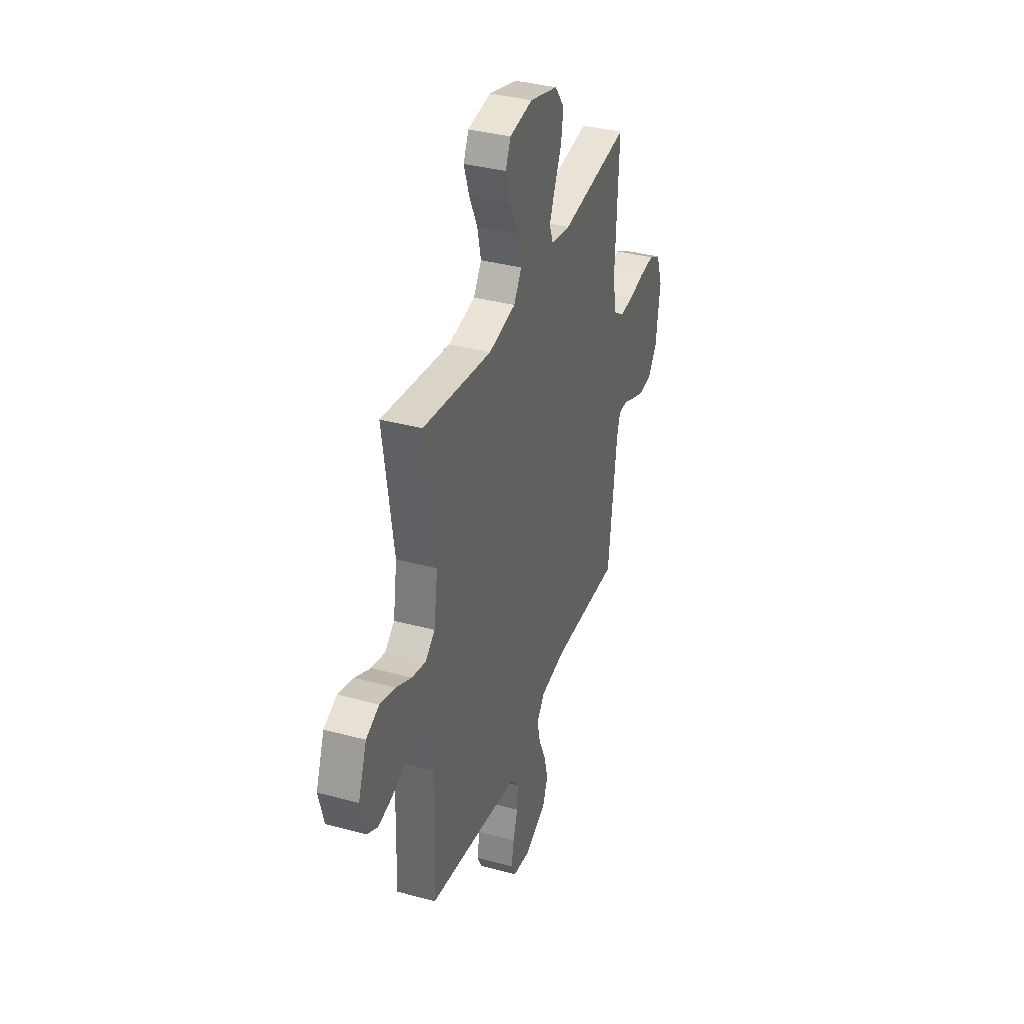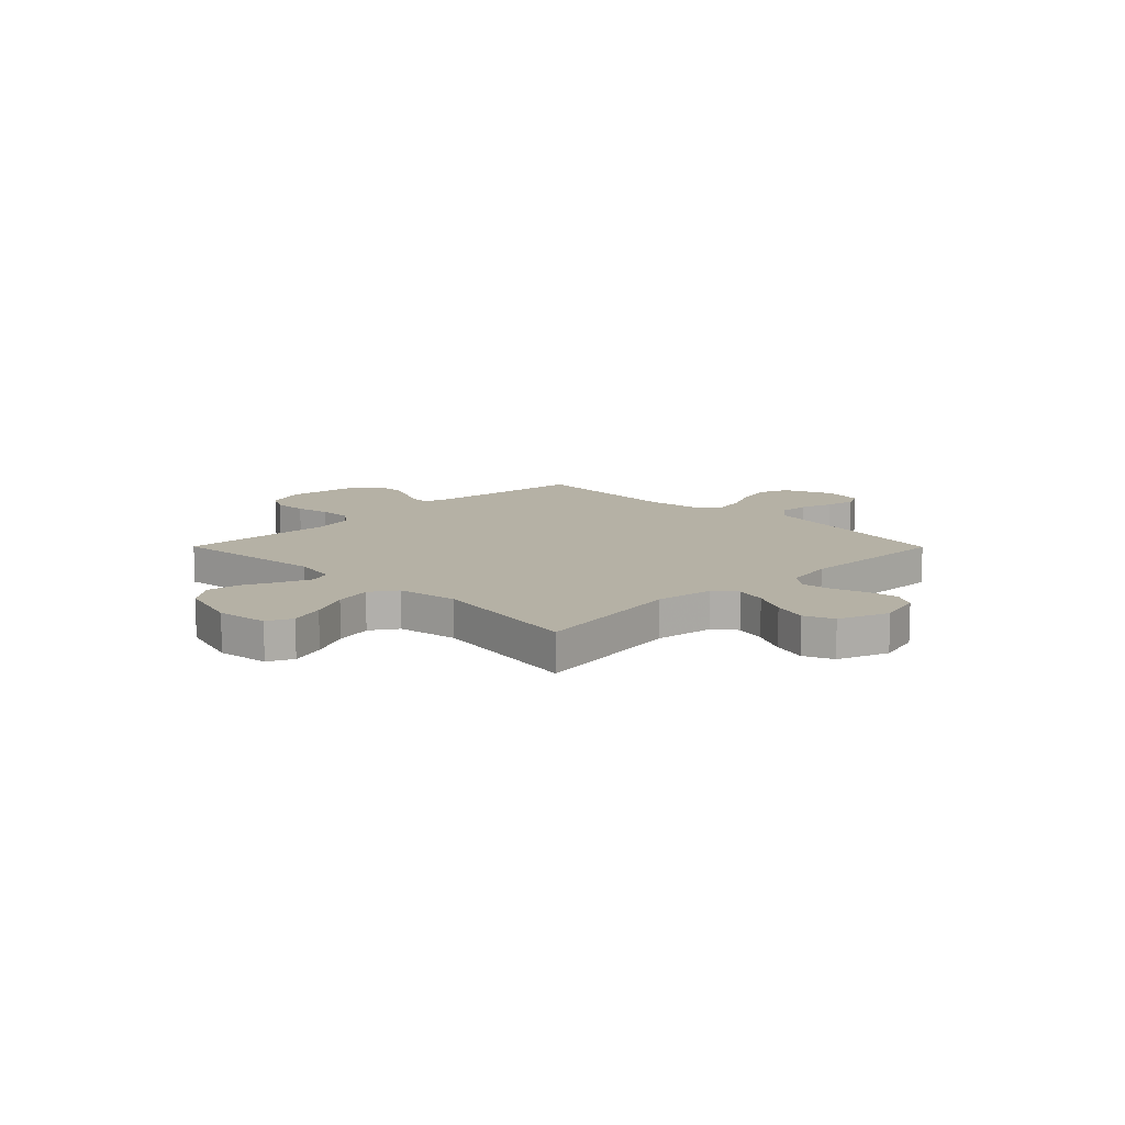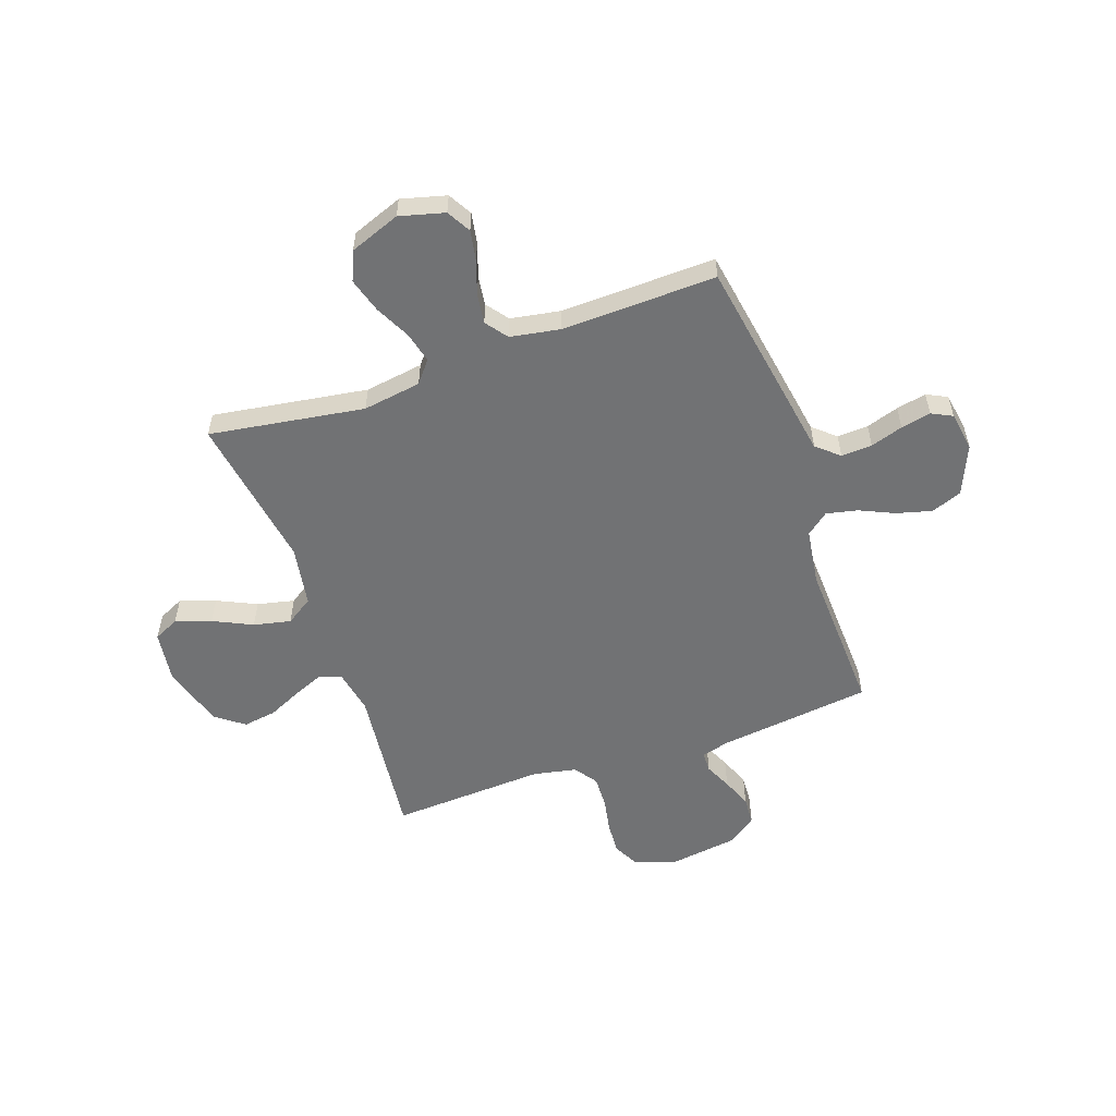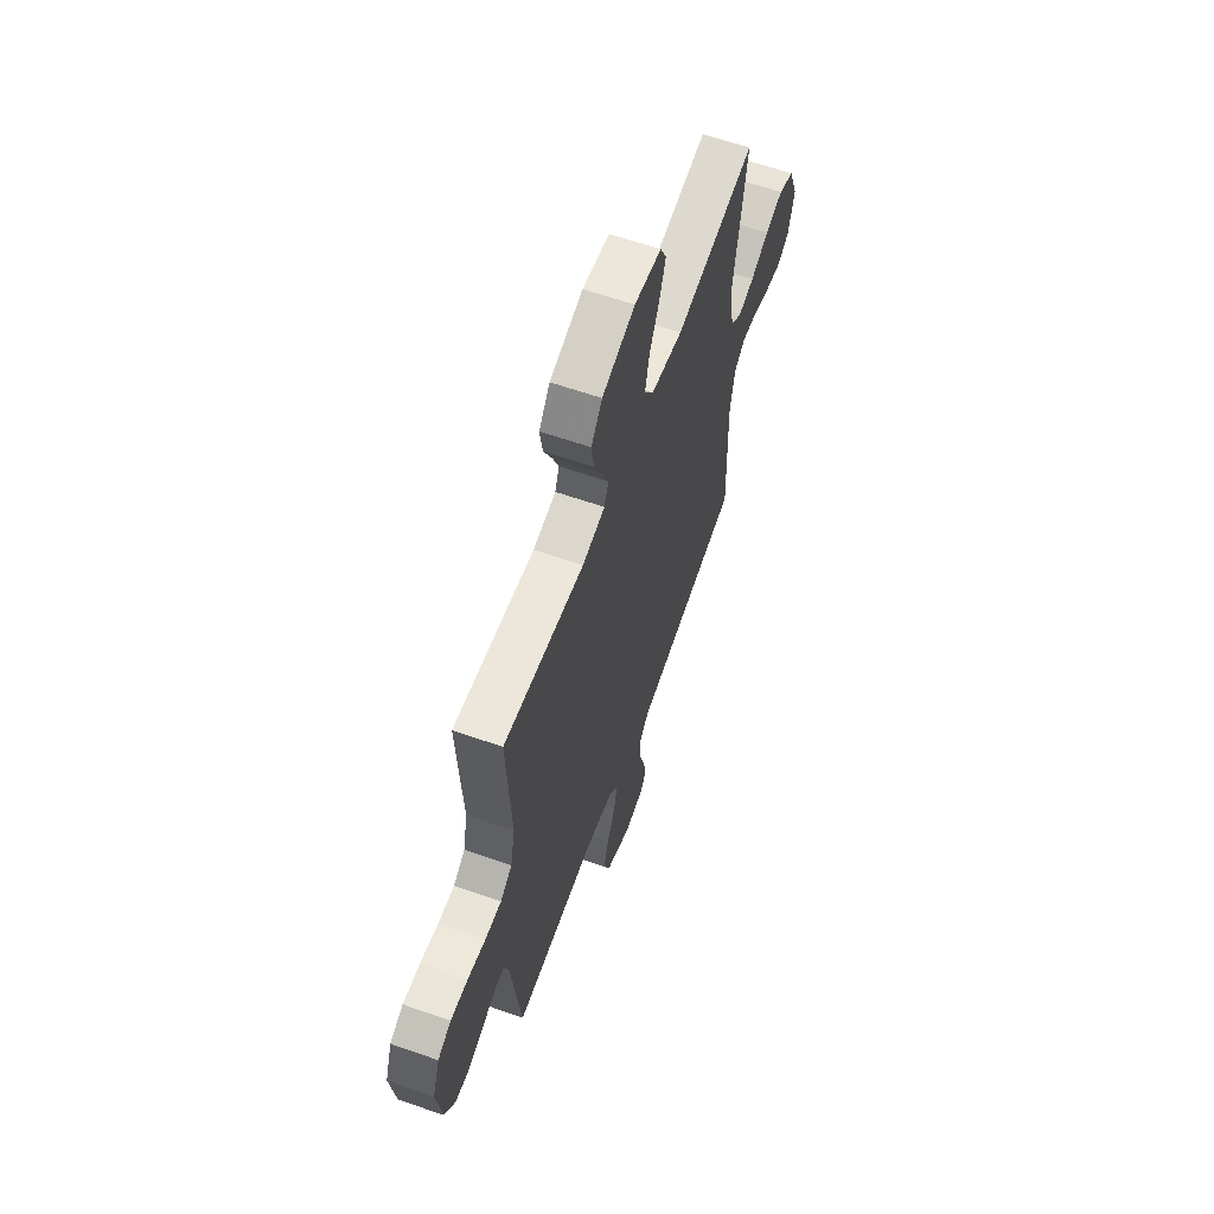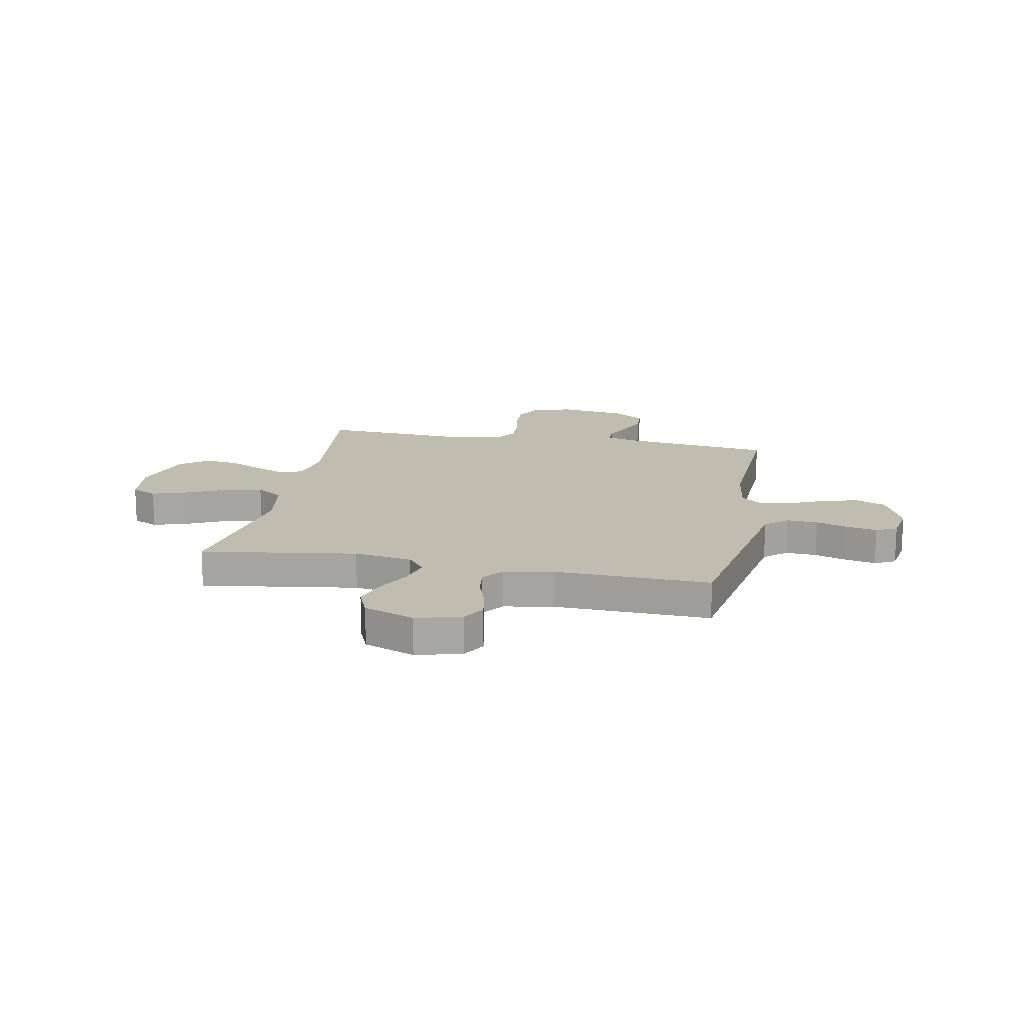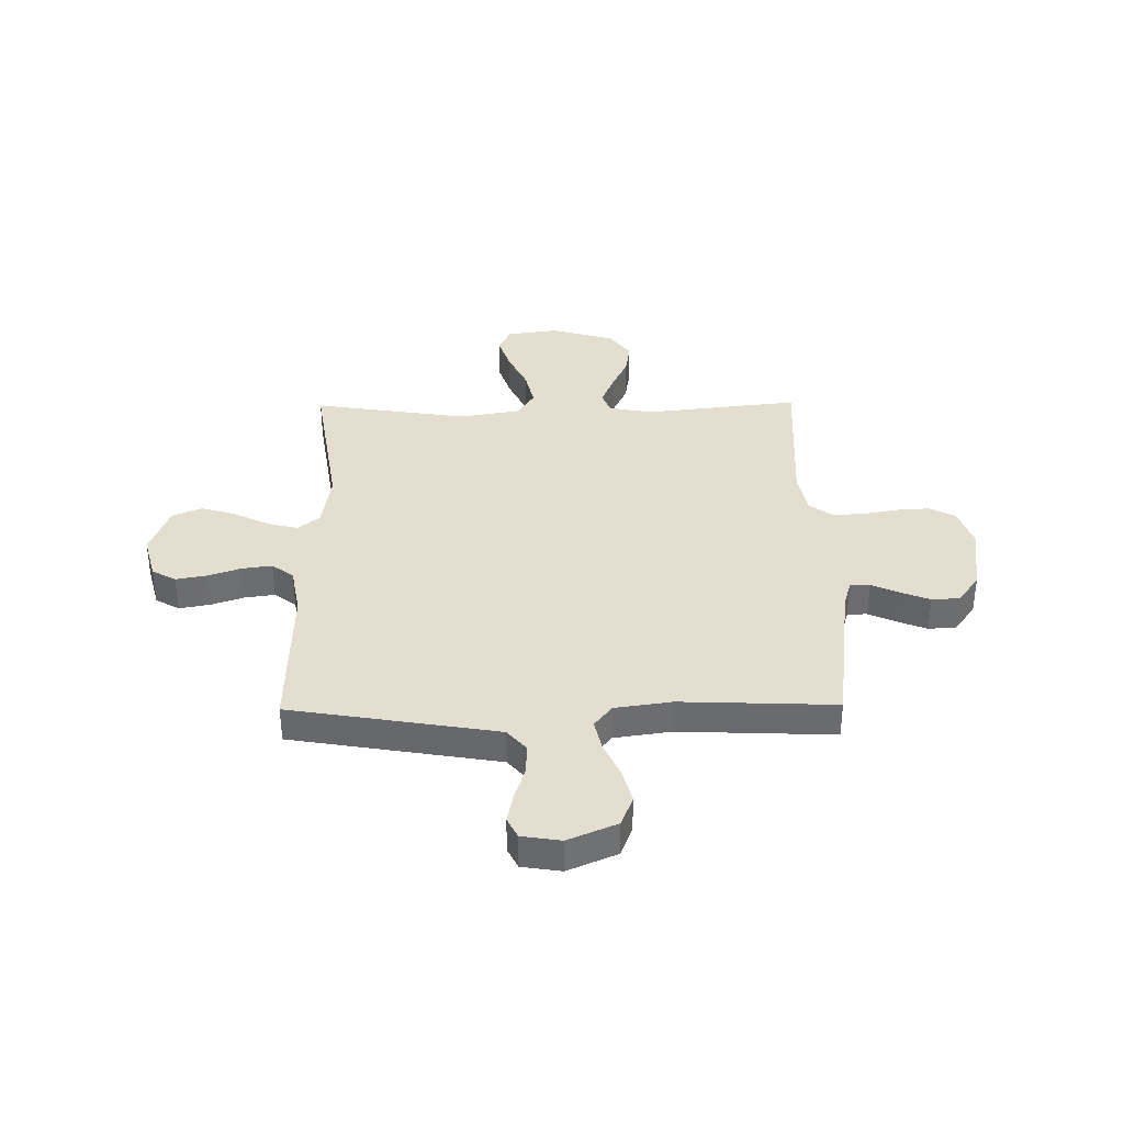
<metadata>
{"format":"obj","ext":"obj","renderer":"f3d","projection":"perspective","resolution":1024,"background":"white","views":[{"elev":36.5,"azim":109.3,"up":"+Z"},{"elev":11.8,"azim":45.2,"up":"+Y"},{"elev":-55.4,"azim":109.3,"up":"+Y"},{"elev":62.1,"azim":-70.4,"up":"+Z"},{"elev":16.3,"azim":101.2,"up":"+Y"},{"elev":36.4,"azim":179.3,"up":"+Y"}]}
</metadata>
<code>
v -0.5 0.07 0.5
v -0.2 0.07 0.466
v -0.115 0.07 0.482
v -0.099 0.07 0.524
v -0.123 0.07 0.583
v -0.154 0.07 0.649
v -0.164 0.07 0.714
v -0.123 0.07 0.769
v 0 0.07 0.805
v 0.1 0.07 0.791
v 0.123 0.07 0.742
v 0.1 0.07 0.673
v 0.064 0.07 0.597
v 0.048 0.07 0.525
v 0.082 0.07 0.473
v 0.2 0.07 0.453
v 0.5 0.07 0.5
v 0.454 0.07 0.2
v 0.471 0.07 0.087
v 0.513 0.07 0.053
v 0.573 0.07 0.068
v 0.641 0.07 0.102
v 0.708 0.07 0.122
v 0.765 0.07 0.098
v 0.802 0.07 0
v 0.779 0.07 -0.087
v 0.733 0.07 -0.113
v 0.673 0.07 -0.102
v 0.609 0.07 -0.08
v 0.551 0.07 -0.072
v 0.509 0.07 -0.104
v 0.492 0.07 -0.2
v 0.5 0.07 -0.5
v 0.2 0.07 -0.55
v 0.098 0.07 -0.567
v 0.061 0.07 -0.61
v 0.064 0.07 -0.67
v 0.084 0.07 -0.733
v 0.096 0.07 -0.791
v 0.076 0.07 -0.831
v 0 0.07 -0.843
v -0.095 0.07 -0.802
v -0.118 0.07 -0.743
v -0.1 0.07 -0.675
v -0.069 0.07 -0.607
v -0.056 0.07 -0.547
v -0.09 0.07 -0.504
v -0.2 0.07 -0.488
v -0.5 0.07 -0.5
v -0.537 0.07 -0.2
v -0.552 0.07 -0.148
v -0.591 0.07 -0.147
v -0.643 0.07 -0.171
v -0.701 0.07 -0.194
v -0.755 0.07 -0.191
v -0.796 0.07 -0.135
v -0.815 0.07 0
v -0.788 0.07 0.078
v -0.738 0.07 0.104
v -0.674 0.07 0.1
v -0.606 0.07 0.087
v -0.545 0.07 0.085
v -0.501 0.07 0.116
v -0.484 0.07 0.2
v -0.5 0 0.5
v -0.2 0 0.466
v -0.115 0 0.482
v -0.099 0 0.524
v -0.123 0 0.583
v -0.154 0 0.649
v -0.164 0 0.714
v -0.123 0 0.769
v 0 0 0.805
v 0.1 0 0.791
v 0.123 0 0.742
v 0.1 0 0.673
v 0.064 0 0.597
v 0.048 0 0.525
v 0.082 0 0.473
v 0.2 0 0.453
v 0.5 0 0.5
v 0.454 0 0.2
v 0.471 0 0.087
v 0.513 0 0.053
v 0.573 0 0.068
v 0.641 0 0.102
v 0.708 0 0.122
v 0.765 0 0.098
v 0.802 0 0
v 0.779 0 -0.087
v 0.733 0 -0.113
v 0.673 0 -0.102
v 0.609 0 -0.08
v 0.551 0 -0.072
v 0.509 0 -0.104
v 0.492 0 -0.2
v 0.5 0 -0.5
v 0.2 0 -0.55
v 0.098 0 -0.567
v 0.061 0 -0.61
v 0.064 0 -0.67
v 0.084 0 -0.733
v 0.096 0 -0.791
v 0.076 0 -0.831
v 0 0 -0.843
v -0.095 0 -0.802
v -0.118 0 -0.743
v -0.1 0 -0.675
v -0.069 0 -0.607
v -0.056 0 -0.547
v -0.09 0 -0.504
v -0.2 0 -0.488
v -0.5 0 -0.5
v -0.537 0 -0.2
v -0.552 0 -0.148
v -0.591 0 -0.147
v -0.643 0 -0.171
v -0.701 0 -0.194
v -0.755 0 -0.191
v -0.796 0 -0.135
v -0.815 0 0
v -0.788 0 0.078
v -0.738 0 0.104
v -0.674 0 0.1
v -0.606 0 0.087
v -0.545 0 0.085
v -0.501 0 0.116
v -0.484 0 0.2
f 59 60 61
f 58 59 61
f 57 58 61
f 56 57 61
f 55 56 61
f 54 55 61
f 53 54 61
f 52 53 61
f 51 52 61 62
f 50 51 62 63
f 50 63 64
f 49 50 64
f 48 49 64
f 43 44 45
f 42 43 45
f 41 42 45
f 40 41 45
f 39 40 45
f 38 39 45
f 37 38 45
f 36 37 45 46
f 35 36 46 47
f 34 35 47
f 33 34 47
f 32 33 47
f 27 28 29
f 26 27 29
f 25 26 29
f 24 25 29
f 23 24 29
f 22 23 29
f 21 22 29
f 20 21 29 30
f 19 20 30 31
f 16 17 18
f 15 16 18 19
f 11 12 13
f 10 11 13
f 9 10 13
f 8 9 13
f 7 8 13
f 6 7 13
f 5 6 13
f 4 5 13 14
f 3 4 14 15
f 64 1 2
f 48 64 2
f 47 48 2
f 32 47 2
f 31 32 2
f 19 31 2
f 2 3 15 19
f 125 124 123
f 125 123 122
f 125 122 121
f 125 121 120
f 125 120 119
f 125 119 118
f 125 118 117
f 125 117 116
f 126 125 116 115
f 127 126 115 114
f 128 127 114
f 128 114 113
f 128 113 112
f 109 108 107
f 109 107 106
f 109 106 105
f 109 105 104
f 109 104 103
f 109 103 102
f 109 102 101
f 110 109 101 100
f 111 110 100 99
f 111 99 98
f 111 98 97
f 111 97 96
f 93 92 91
f 93 91 90
f 93 90 89
f 93 89 88
f 93 88 87
f 93 87 86
f 93 86 85
f 94 93 85 84
f 95 94 84 83
f 82 81 80
f 83 82 80 79
f 77 76 75
f 77 75 74
f 77 74 73
f 77 73 72
f 77 72 71
f 77 71 70
f 77 70 69
f 78 77 69 68
f 79 78 68 67
f 66 65 128
f 66 128 112
f 66 112 111
f 66 111 96
f 66 96 95
f 66 95 83
f 83 79 67 66
f 1 65 66 2
f 2 66 67 3
f 3 67 68 4
f 4 68 69 5
f 5 69 70 6
f 6 70 71 7
f 7 71 72 8
f 8 72 73 9
f 9 73 74 10
f 10 74 75 11
f 11 75 76 12
f 12 76 77 13
f 13 77 78 14
f 14 78 79 15
f 15 79 80 16
f 16 80 81 17
f 17 81 82 18
f 18 82 83 19
f 19 83 84 20
f 20 84 85 21
f 21 85 86 22
f 22 86 87 23
f 23 87 88 24
f 24 88 89 25
f 25 89 90 26
f 26 90 91 27
f 27 91 92 28
f 28 92 93 29
f 29 93 94 30
f 30 94 95 31
f 31 95 96 32
f 32 96 97 33
f 33 97 98 34
f 34 98 99 35
f 35 99 100 36
f 36 100 101 37
f 37 101 102 38
f 38 102 103 39
f 39 103 104 40
f 40 104 105 41
f 41 105 106 42
f 42 106 107 43
f 43 107 108 44
f 44 108 109 45
f 45 109 110 46
f 46 110 111 47
f 47 111 112 48
f 48 112 113 49
f 49 113 114 50
f 50 114 115 51
f 51 115 116 52
f 52 116 117 53
f 53 117 118 54
f 54 118 119 55
f 55 119 120 56
f 56 120 121 57
f 57 121 122 58
f 58 122 123 59
f 59 123 124 60
f 60 124 125 61
f 61 125 126 62
f 62 126 127 63
f 63 127 128 64
f 64 128 65 1

</code>
